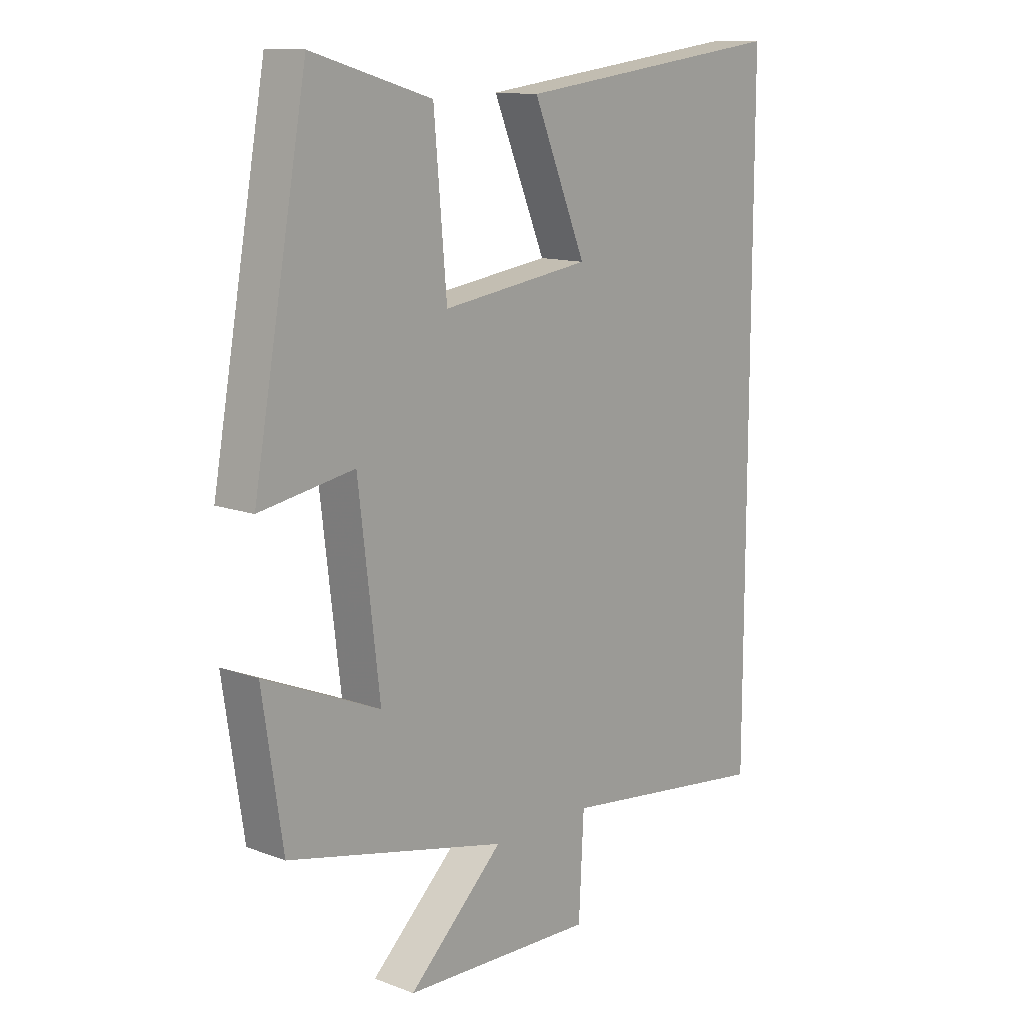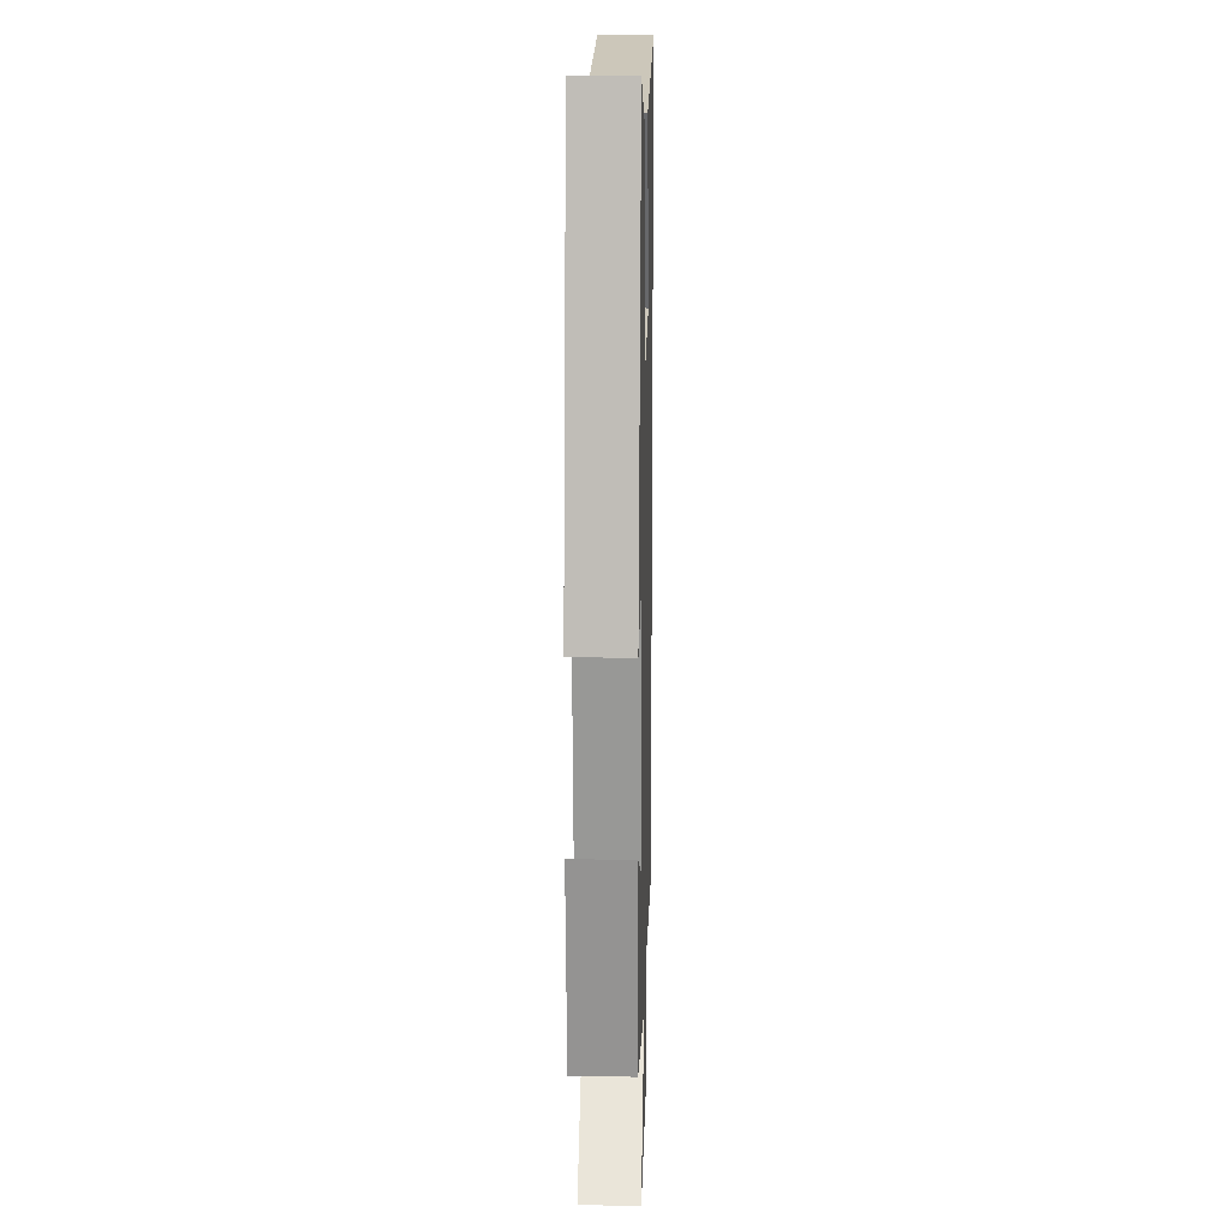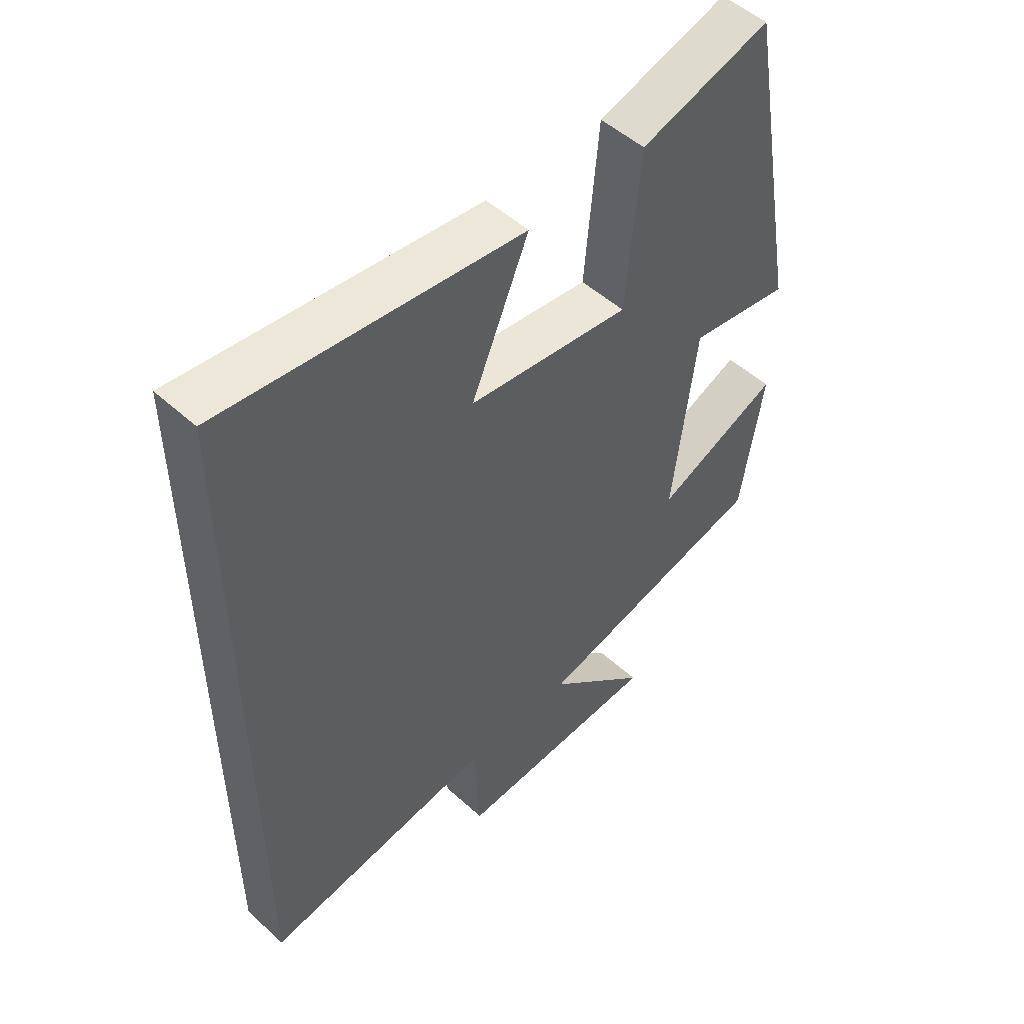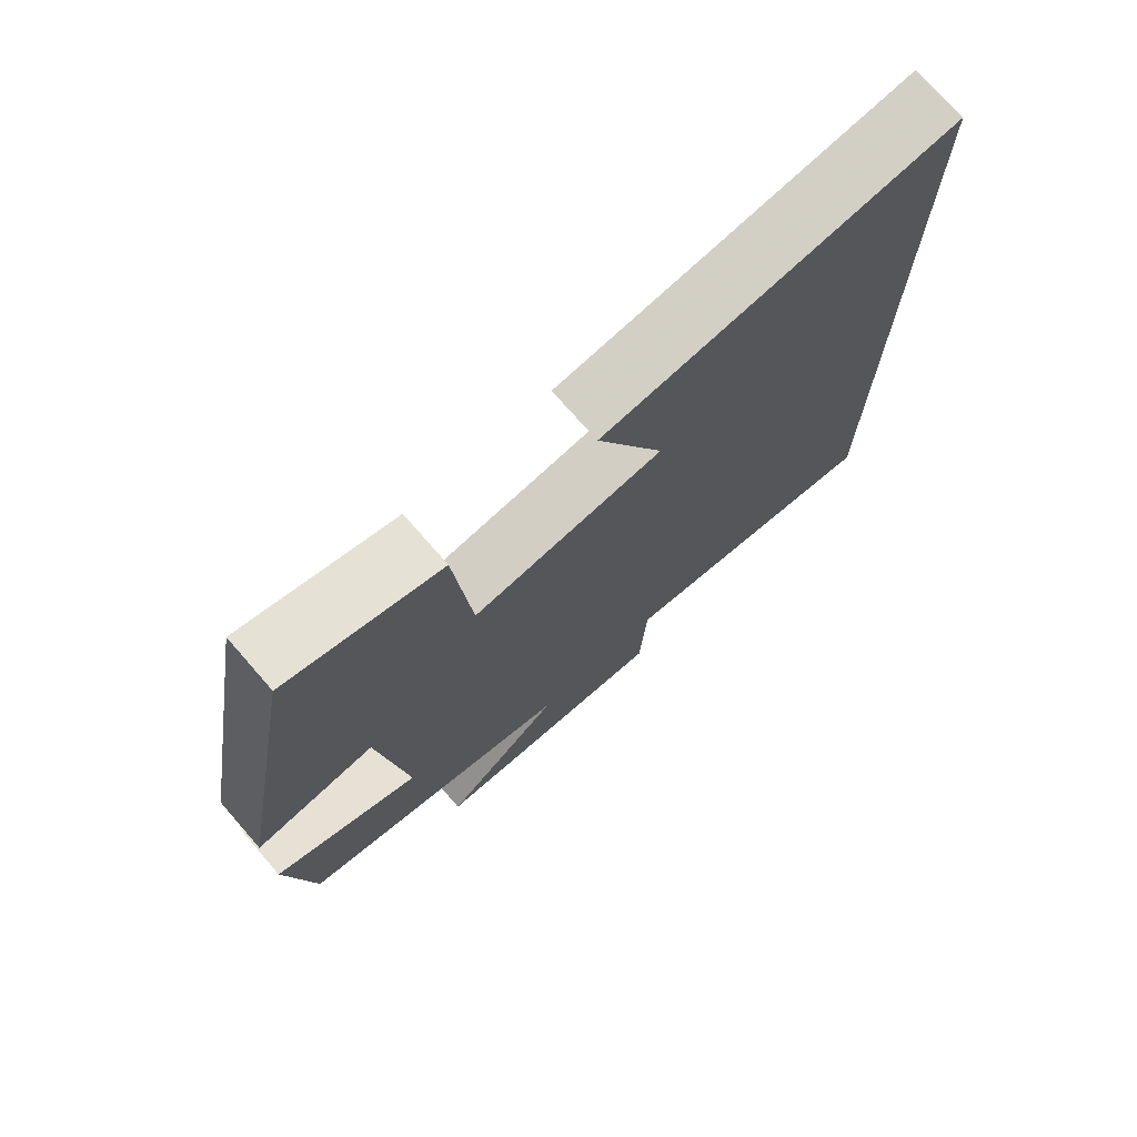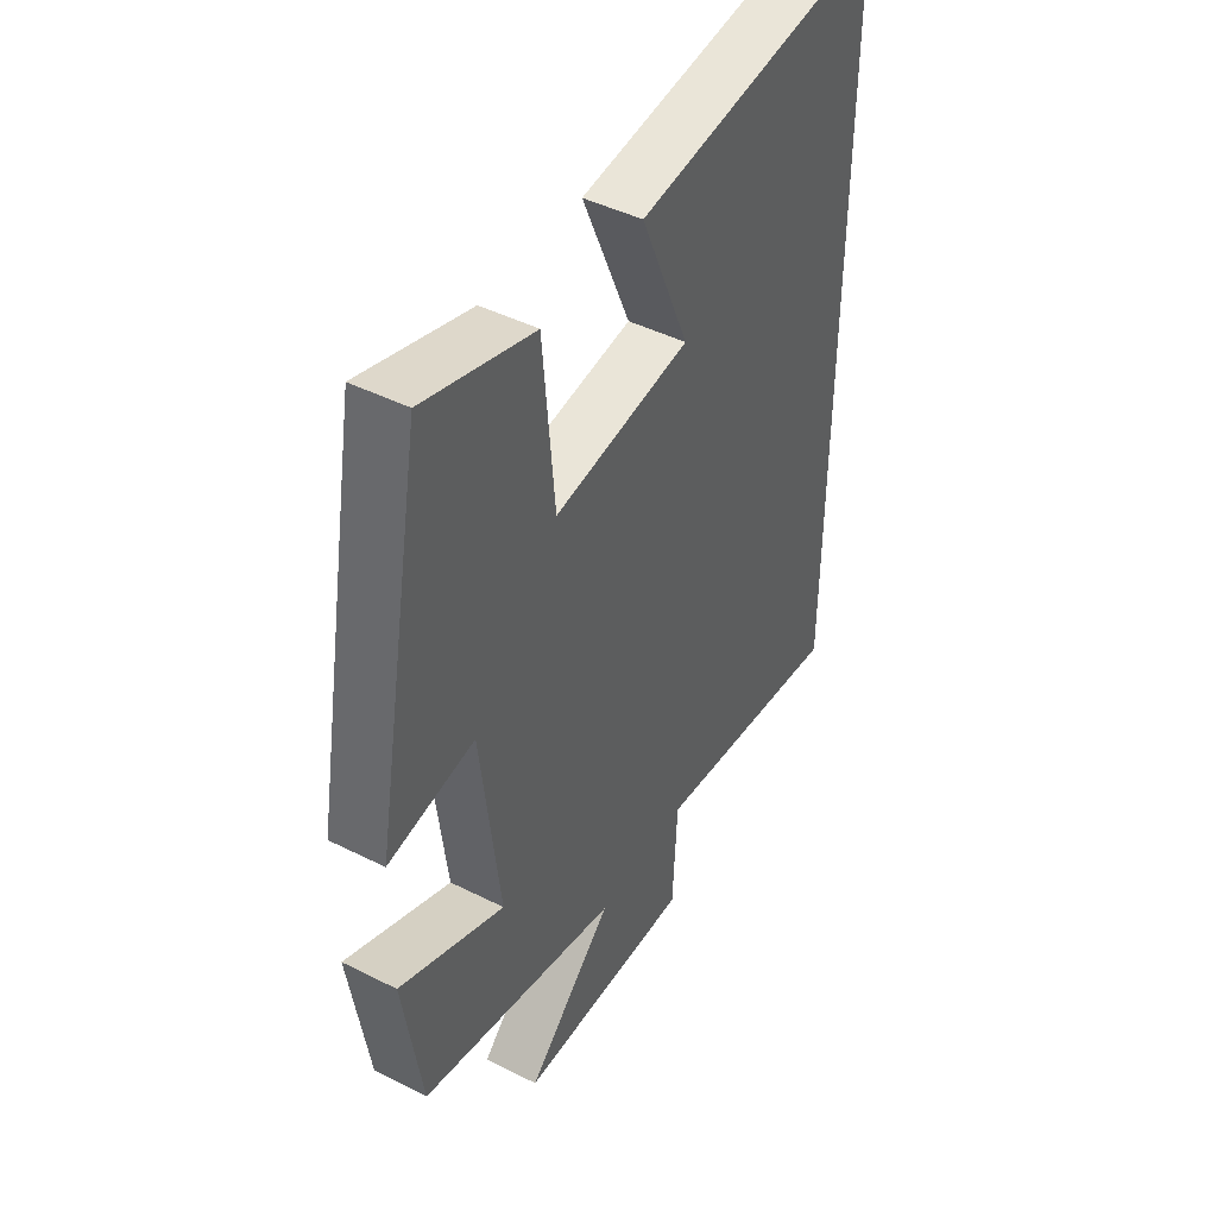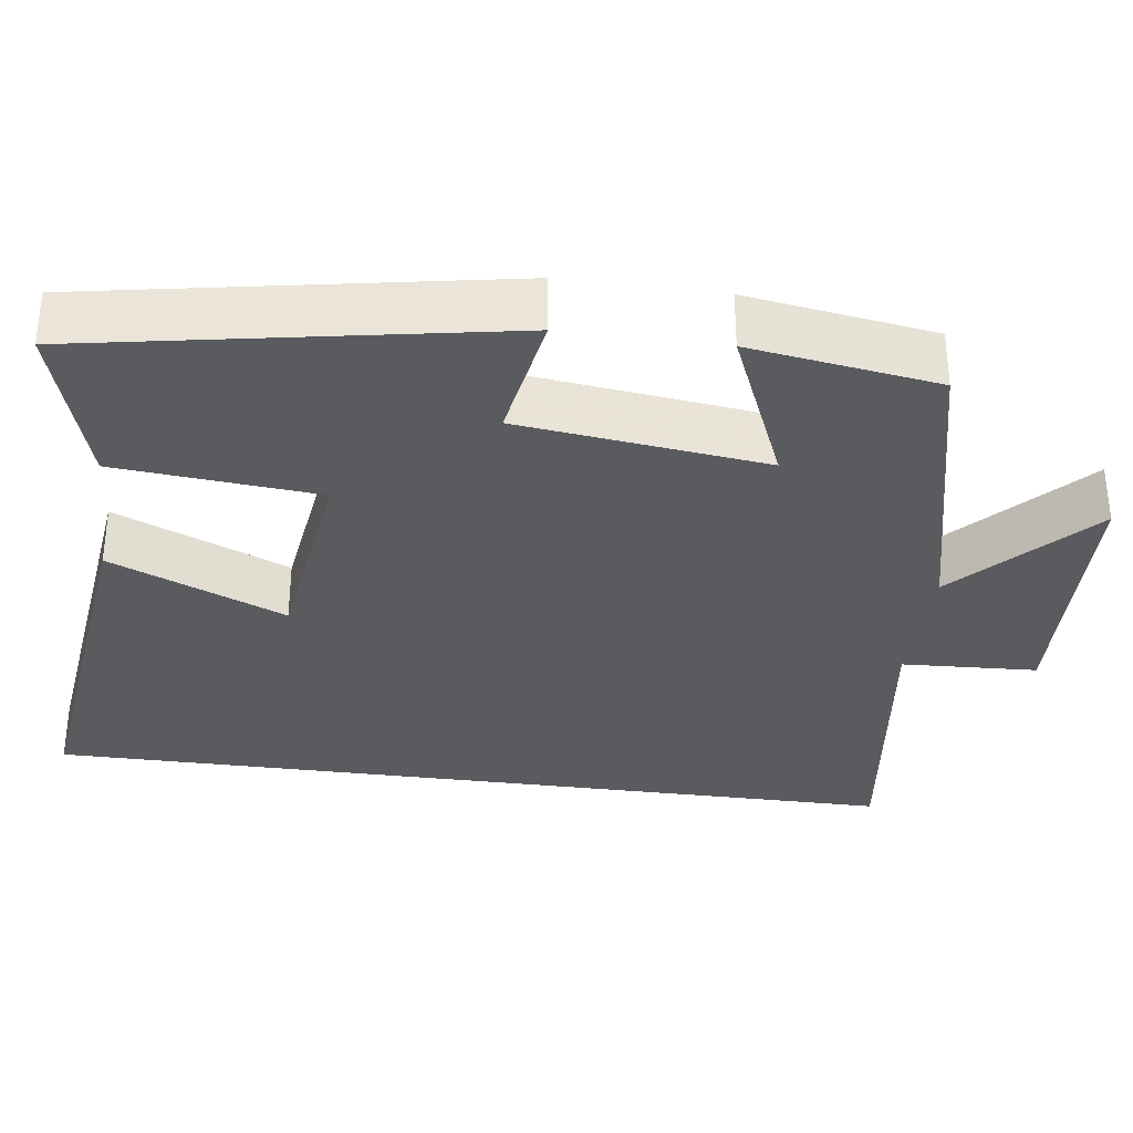
<metadata>
{"format":"obj","ext":"obj","renderer":"f3d","projection":"perspective","resolution":1024,"background":"white","views":[{"elev":12.7,"azim":130.8,"up":"+Z"},{"elev":14.5,"azim":91.5,"up":"+Z"},{"elev":51.2,"azim":-45.5,"up":"+Z"},{"elev":74.5,"azim":138.8,"up":"+Z"},{"elev":45.2,"azim":120.2,"up":"+Z"},{"elev":-32.9,"azim":82.2,"up":"+Y"}]}
</metadata>
<code>
v 0.464 0.07 -0.407
v 0.069 0.07 -0.5
v 0.24 0.07 -0.659
v -0.106 0.07 -0.673
v -0.115 0.07 -0.5
v -0.5 0.07 -0.551
v -0.5 0.07 0.56
v -0.008 0.07 0.5
v -0.103 0.07 0.276
v 0.165 0.07 0.24
v 0.188 0.07 0.5
v 0.403 0.07 0.563
v 0.5 0.07 0.033
v 0.331 0.07 0.061
v 0.293 0.07 -0.255
v 0.5 0.07 -0.167
v 0.464 0 -0.407
v 0.069 0 -0.5
v 0.24 0 -0.659
v -0.106 0 -0.673
v -0.115 0 -0.5
v -0.5 0 -0.551
v -0.5 0 0.56
v -0.008 0 0.5
v -0.103 0 0.276
v 0.165 0 0.24
v 0.188 0 0.5
v 0.403 0 0.563
v 0.5 0 0.033
v 0.331 0 0.061
v 0.293 0 -0.255
v 0.5 0 -0.167
f 15 16 1 2
f 14 15 2
f 12 13 14
f 11 12 14
f 10 11 14
f 9 10 14 2
f 6 7 8 9
f 5 6 9
f 5 9 2
f 2 3 4 5
f 18 17 32 31
f 18 31 30
f 30 29 28
f 30 28 27
f 30 27 26
f 18 30 26 25
f 25 24 23 22
f 25 22 21
f 18 25 21
f 21 20 19 18
f 1 17 18 2
f 2 18 19 3
f 3 19 20 4
f 4 20 21 5
f 5 21 22 6
f 6 22 23 7
f 7 23 24 8
f 8 24 25 9
f 9 25 26 10
f 10 26 27 11
f 11 27 28 12
f 12 28 29 13
f 13 29 30 14
f 14 30 31 15
f 15 31 32 16
f 16 32 17 1

</code>
